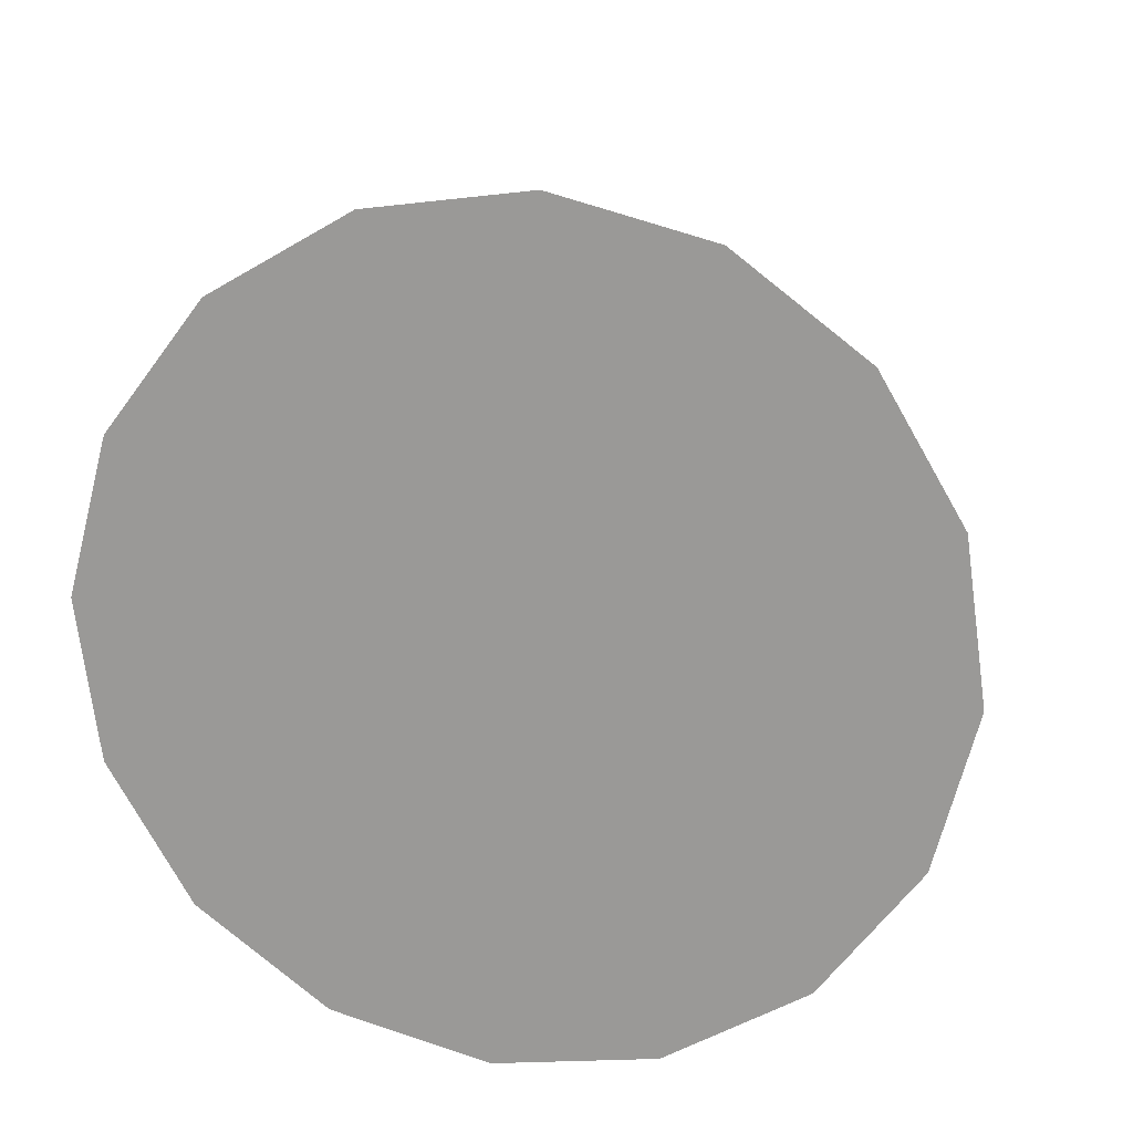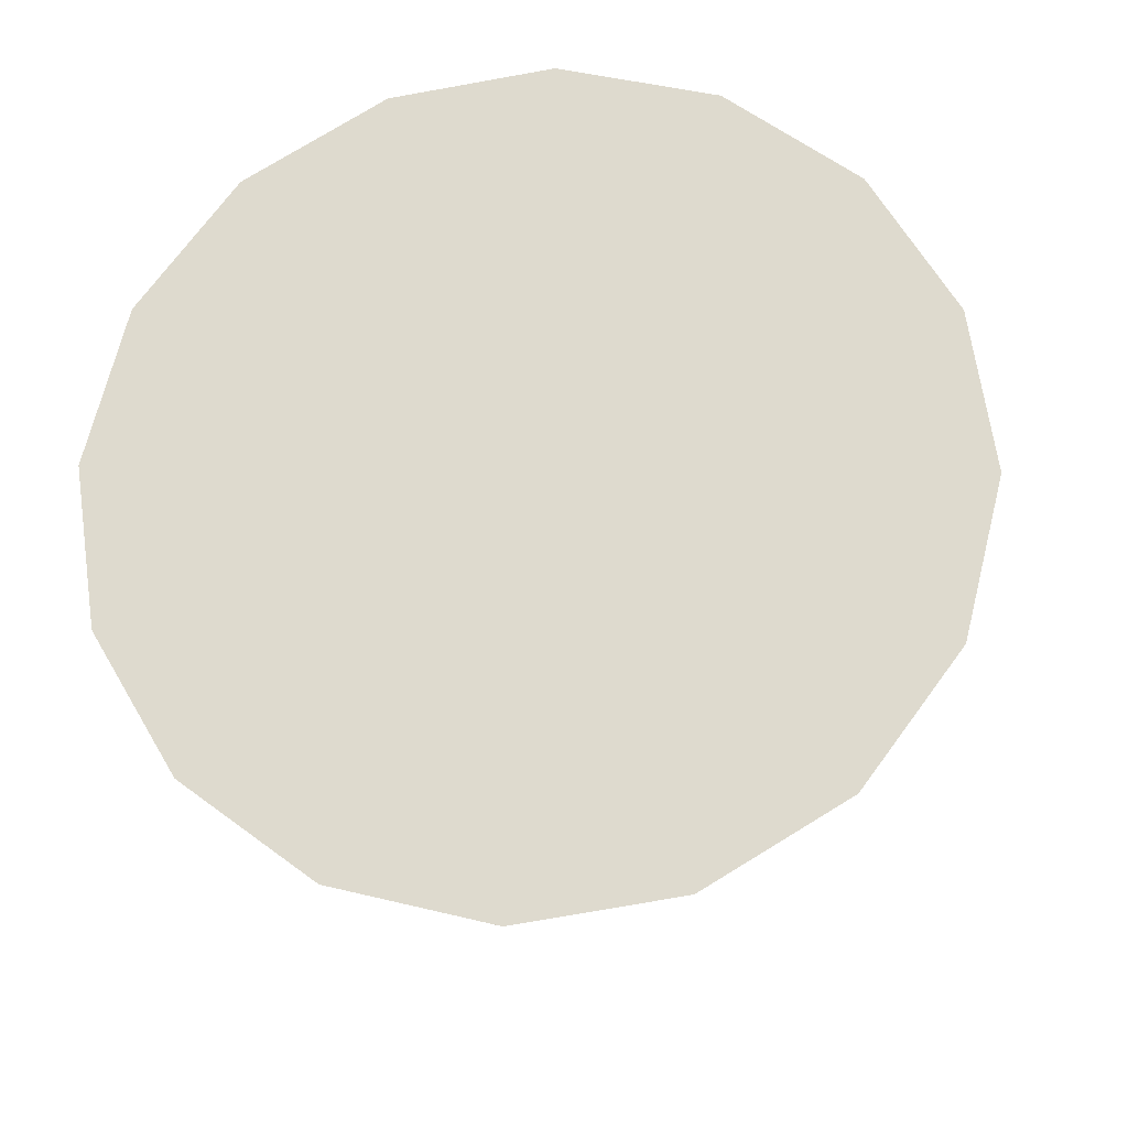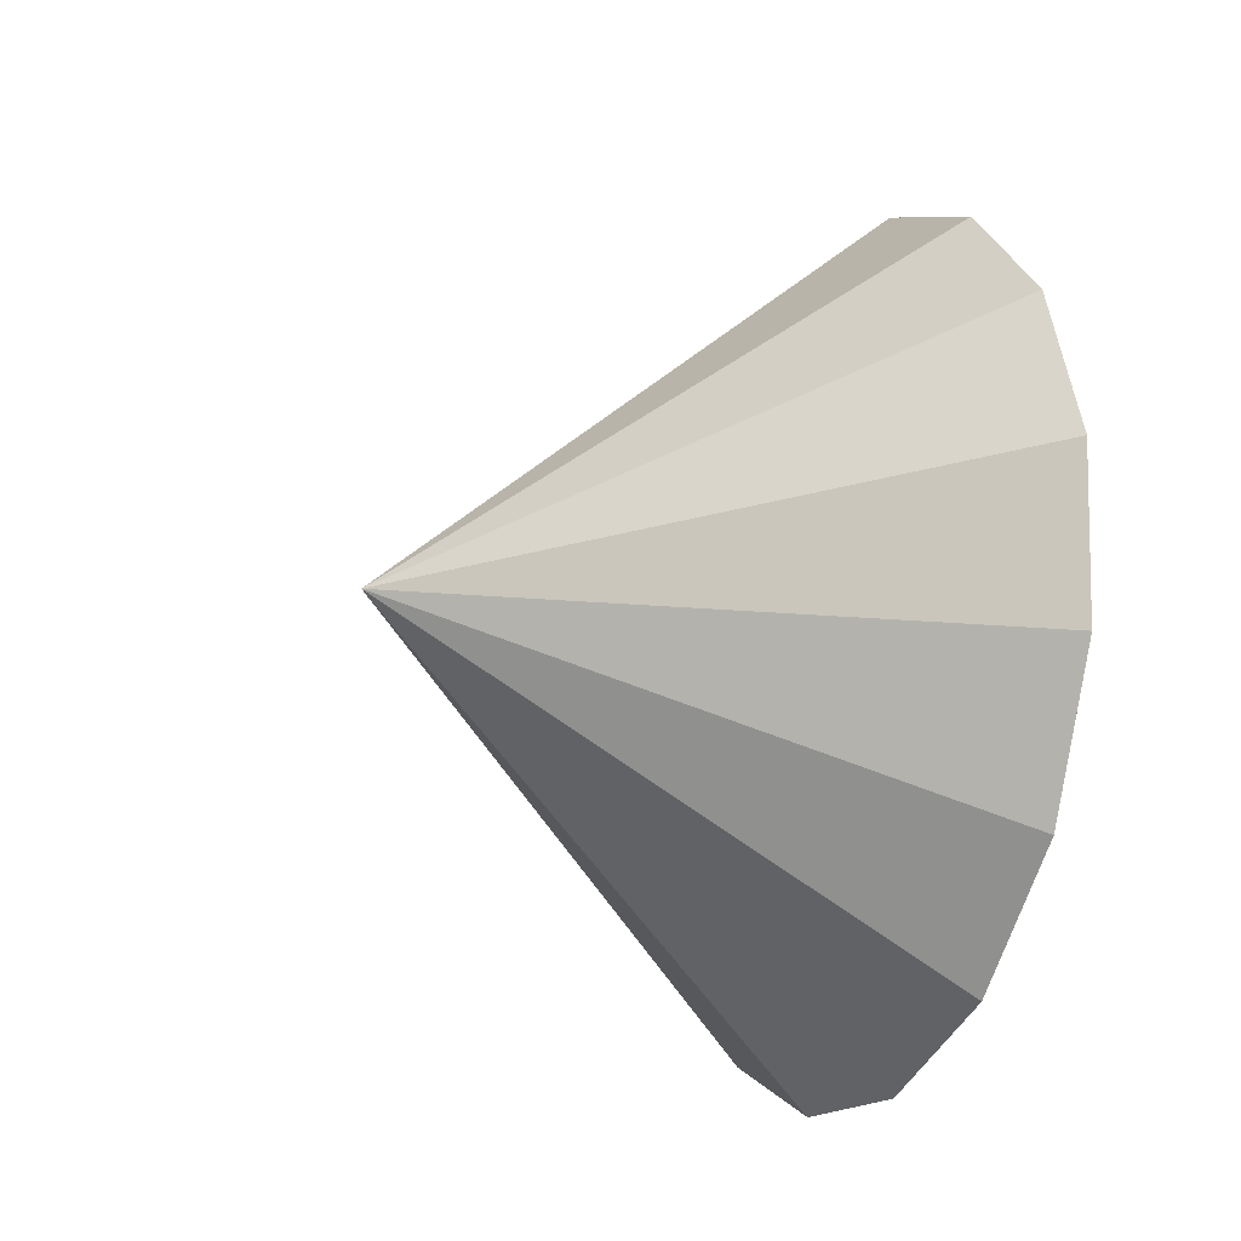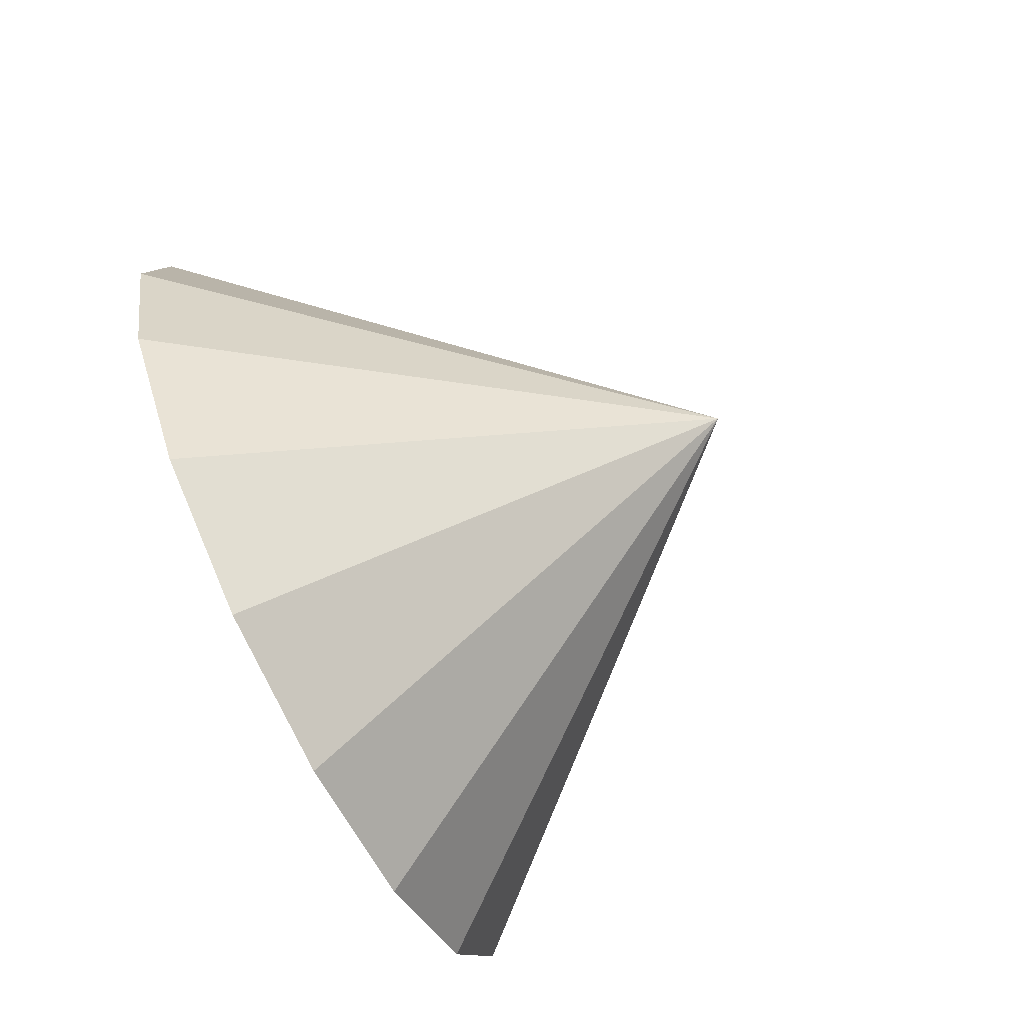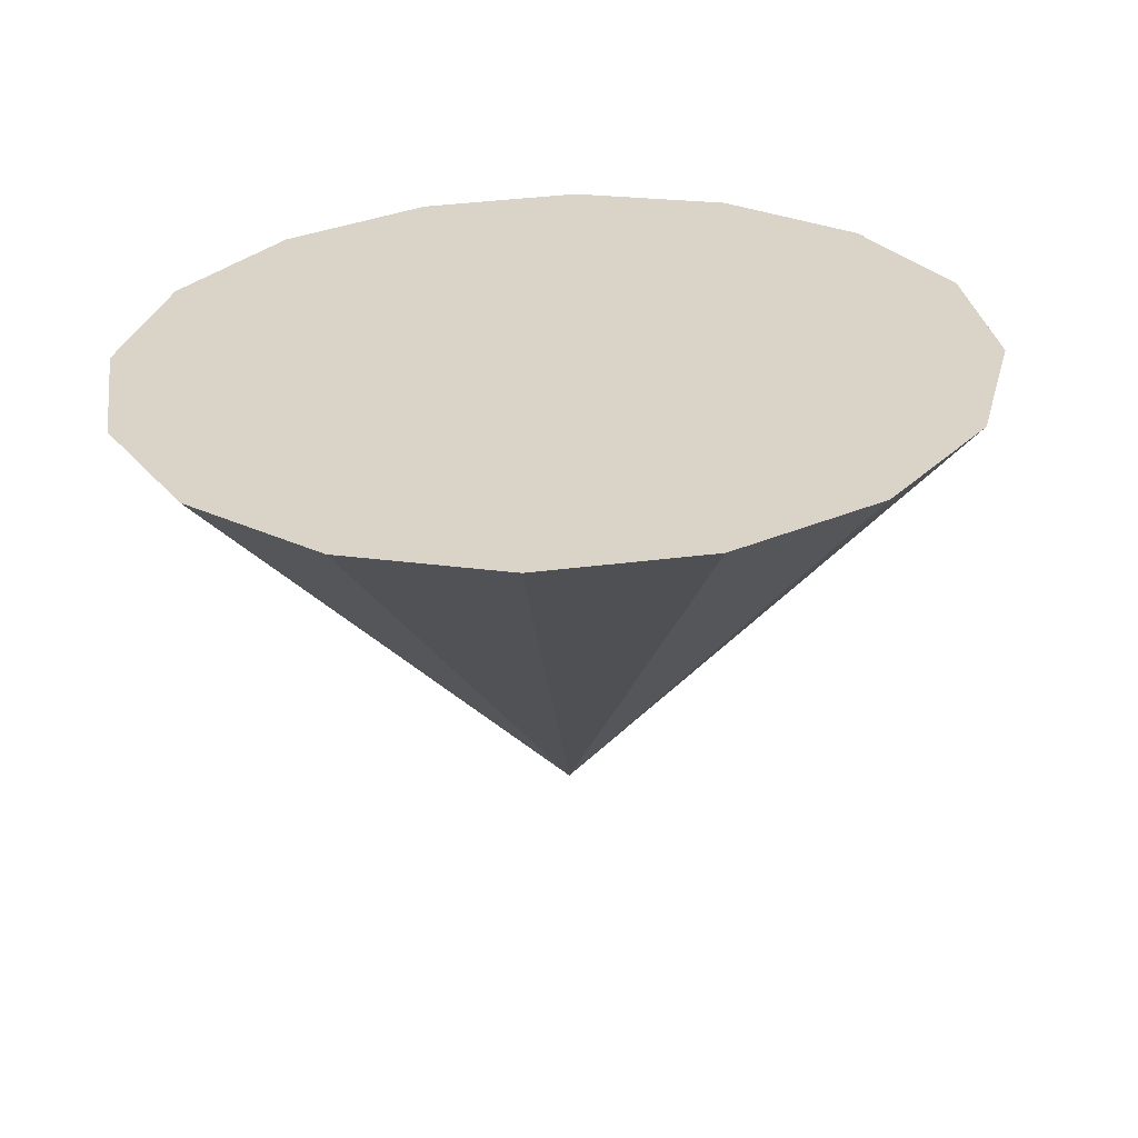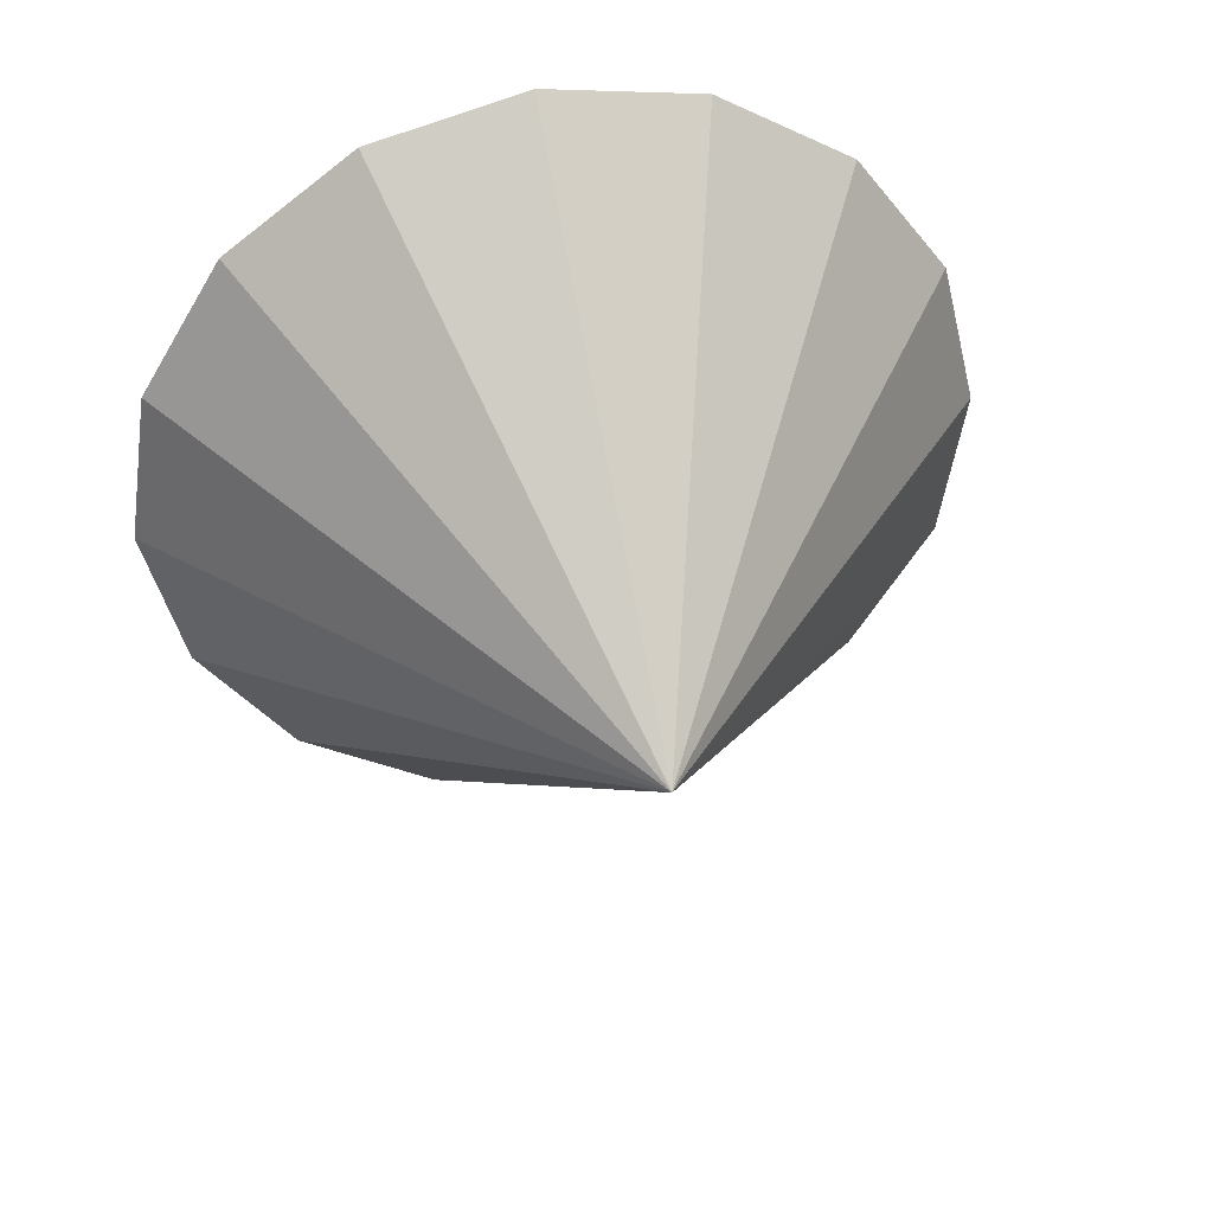
<metadata>
{"format":"obj","ext":"obj","renderer":"f3d","projection":"perspective","resolution":1024,"background":"white","views":[{"elev":20.4,"azim":101.9,"up":"+Y"},{"elev":-22.3,"azim":97.6,"up":"+Z"},{"elev":-25.1,"azim":-21.8,"up":"+Y"},{"elev":-73.4,"azim":-151.5,"up":"+Z"},{"elev":-62.0,"azim":93.8,"up":"+Z"},{"elev":37.9,"azim":-101.2,"up":"+Y"}]}
</metadata>
<code>
o Cone.125_Cone.1601
v -0.2402 -0.8695 -1.543
v -0.2614 -0.1834 -1.445
v -0.275 0.4127 -1.091
v -0.2789 0.8282 -0.5354
v -0.2725 0.9998 0.1365
v -0.2567 0.9013 0.8227
v -0.234 0.5478 1.419
v -0.2078 -0.006878 1.834
v -0.1821 -0.6784 2.005
v -0.1608 -1.364 1.907
v -0.1472 -1.961 1.553
v -2.21 -0.8411 0.2673
v -0.1434 -2.376 0.9973
v -0.1498 -2.548 0.3255
v -0.1656 -2.449 -0.3608
v -0.1883 -2.096 -0.9569
v -0.2145 -1.541 -1.372
f 1 12 2
f 2 12 3
f 3 12 4
f 4 12 5
f 5 12 6
f 6 12 7
f 7 12 8
f 8 12 9
f 9 12 10
f 10 12 11
f 11 12 13
f 13 12 14
f 14 12 15
f 15 12 16
f 16 12 17
f 17 12 1
f 15 17 8
f 17 1 2
f 2 3 4
f 4 5 6
f 6 7 8
f 8 9 10
f 10 11 13
f 13 14 15
f 15 16 17
f 17 2 8
f 2 4 8
f 4 6 8
f 8 10 13
f 13 15 8

</code>
